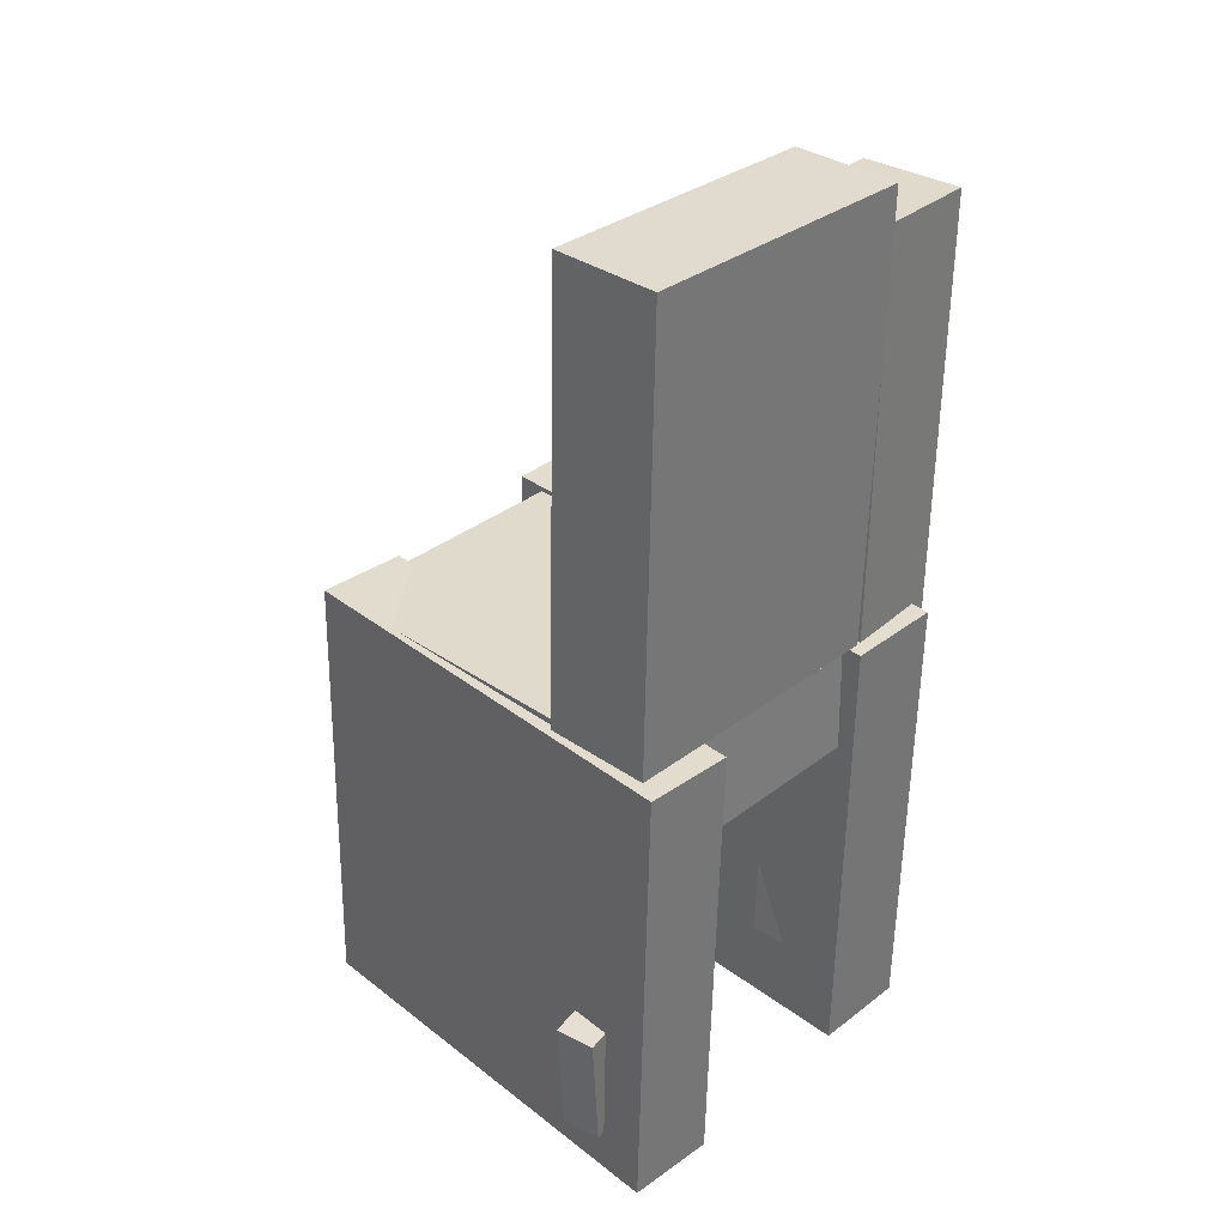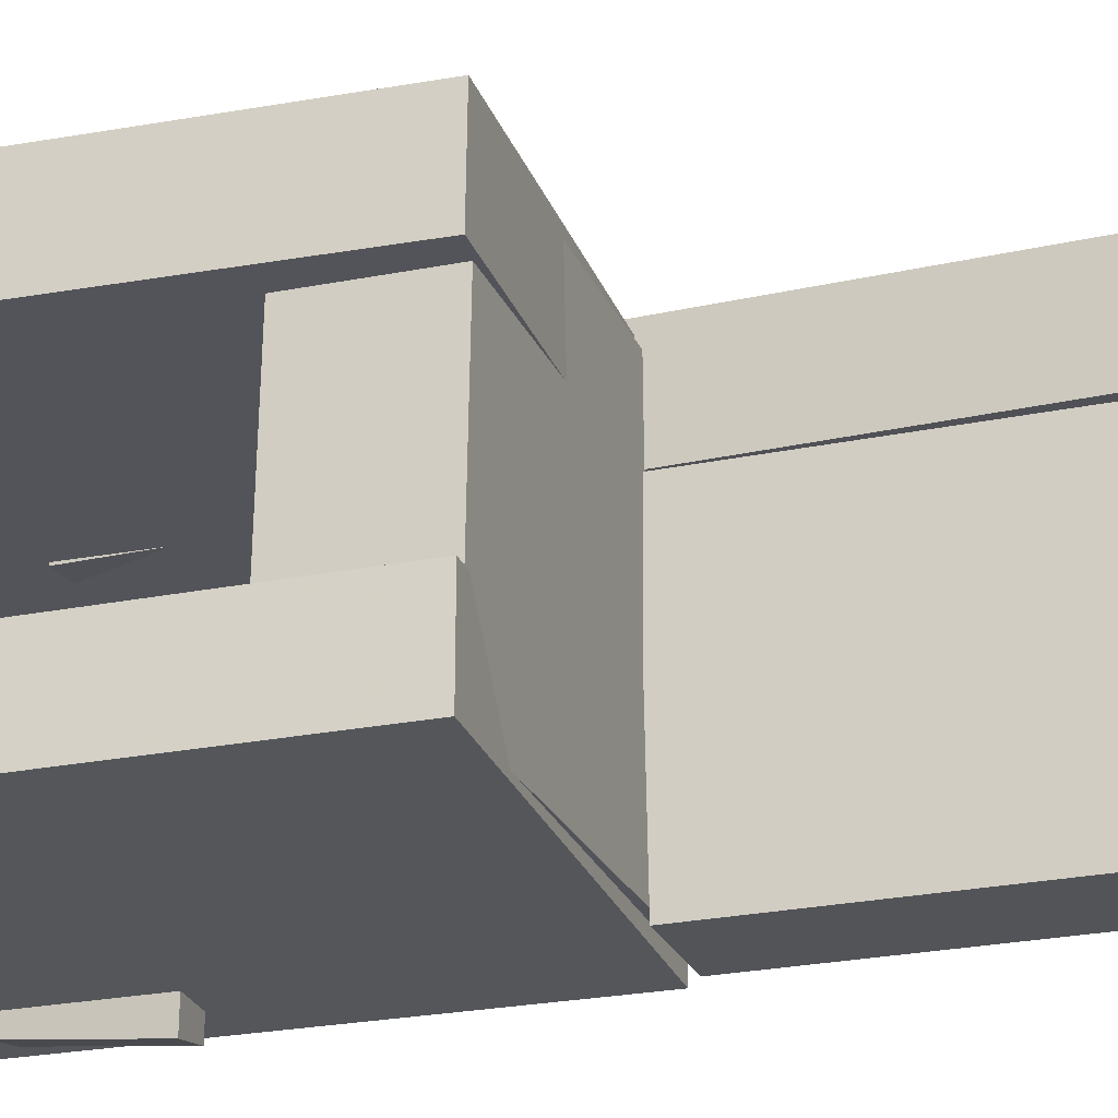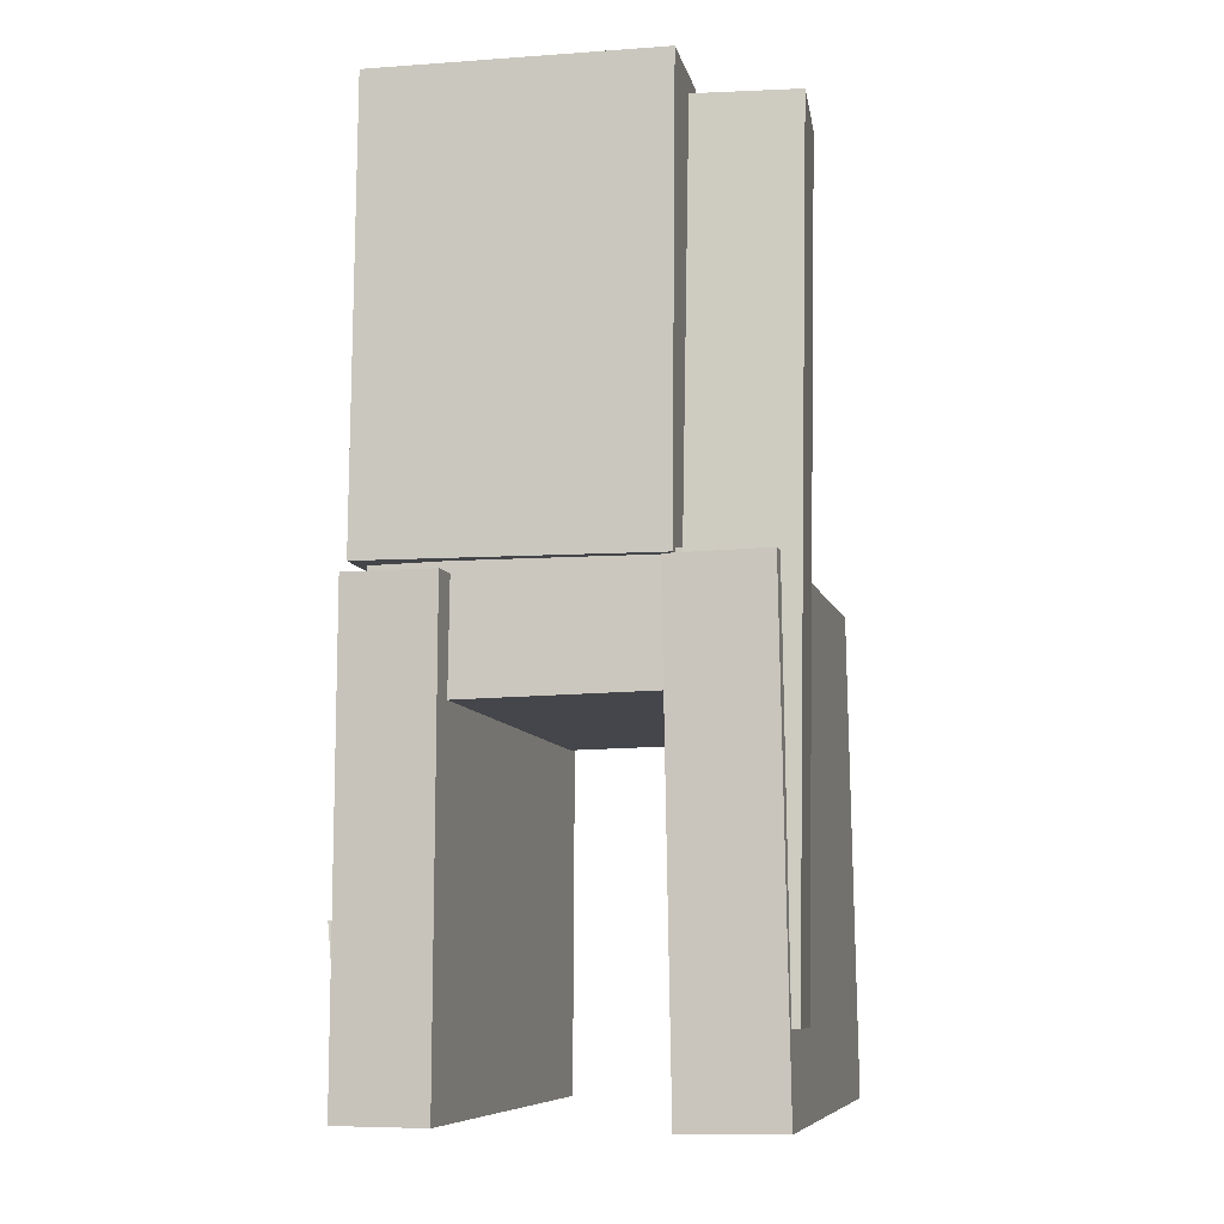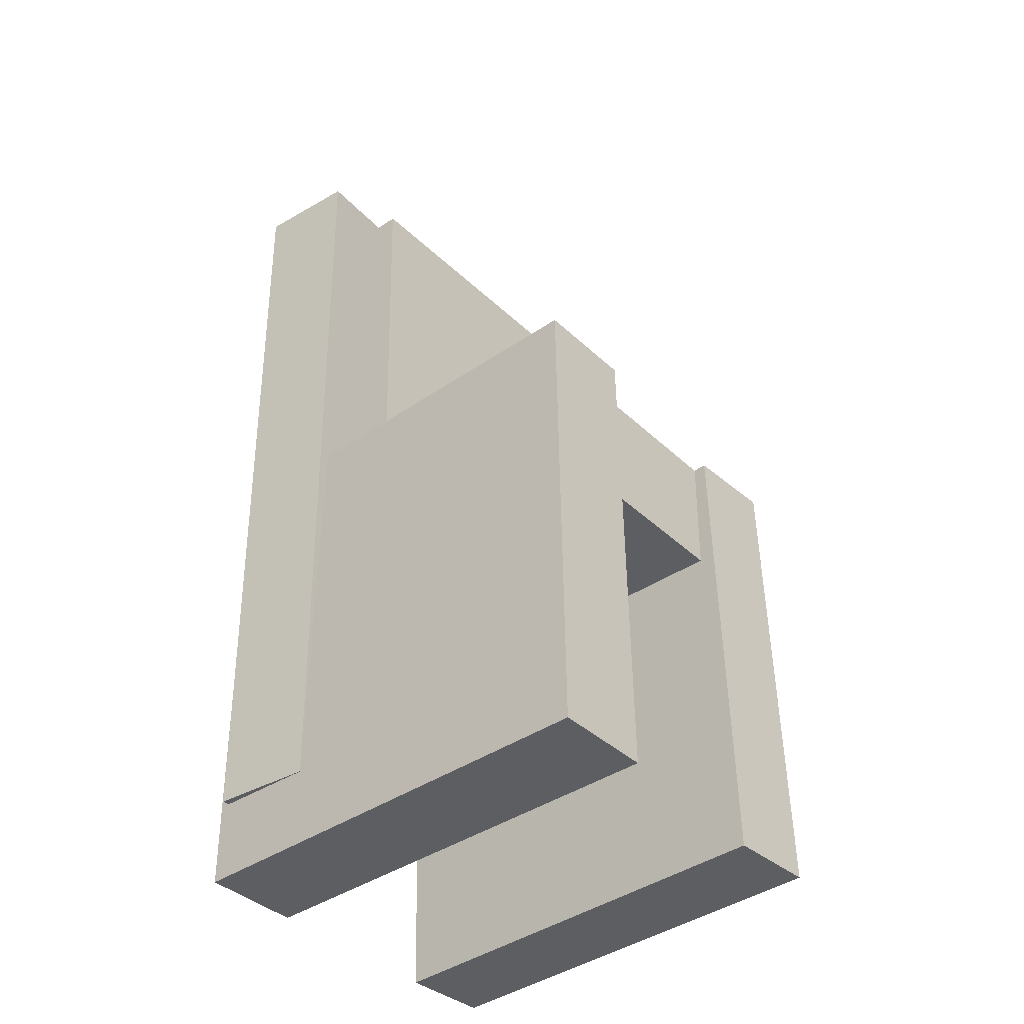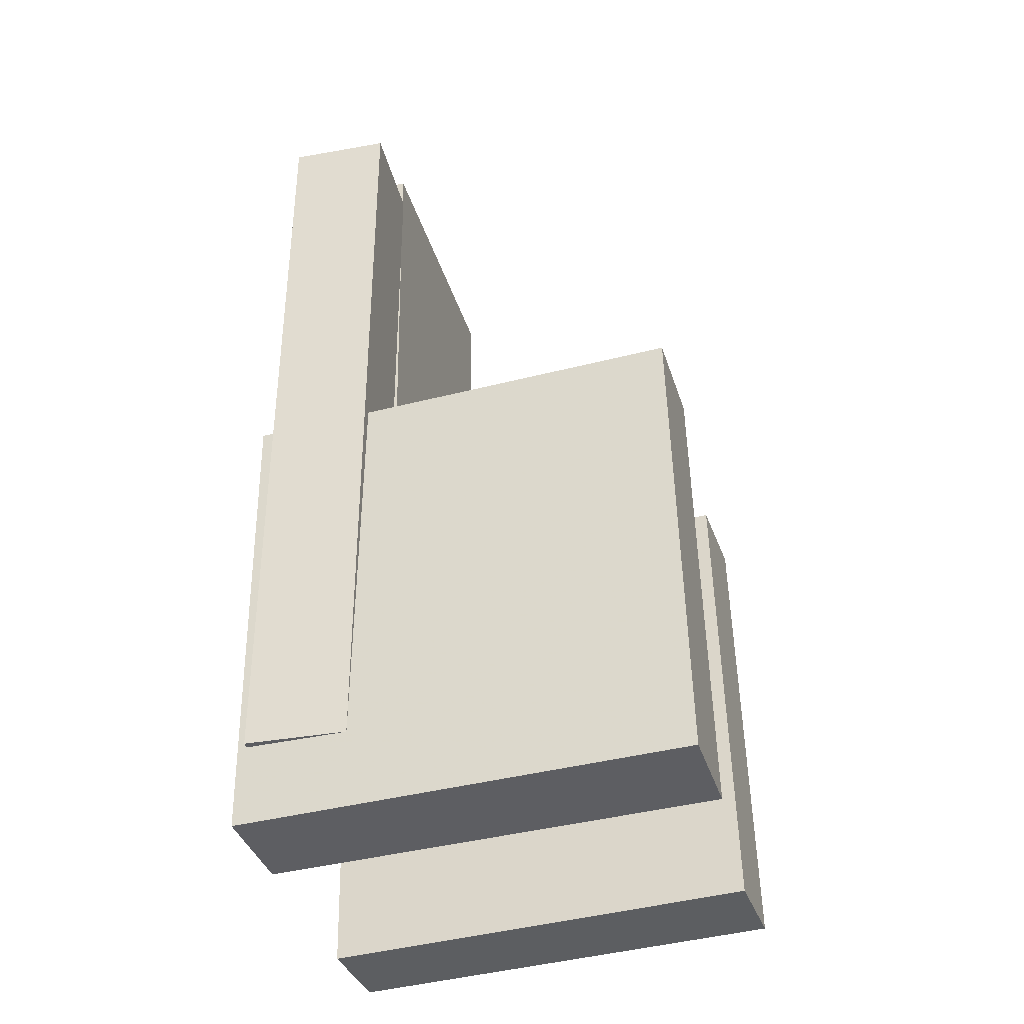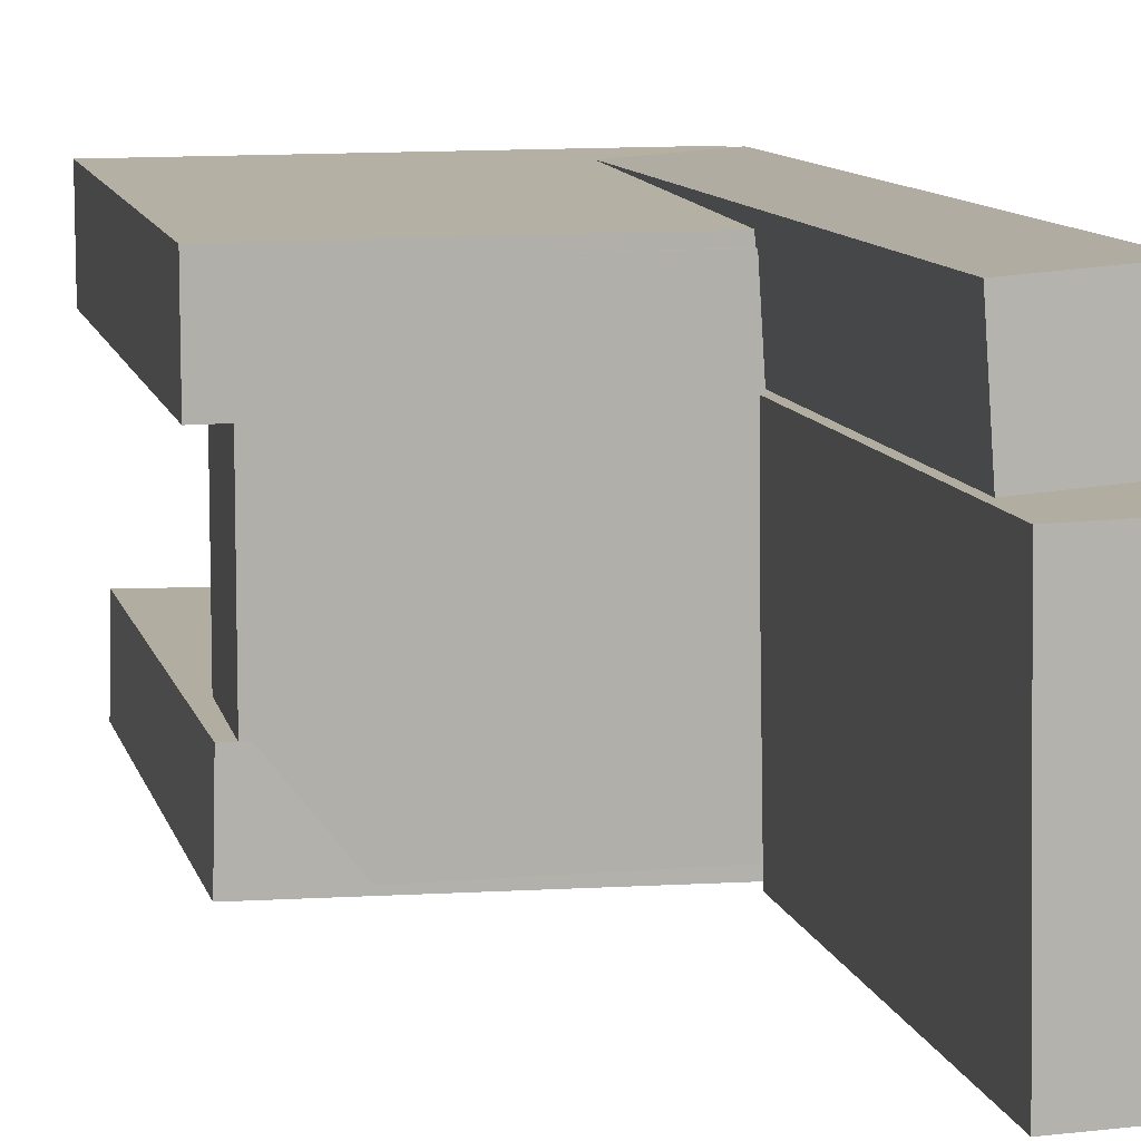
<metadata>
{"format":"obj","ext":"obj","renderer":"f3d","projection":"perspective","resolution":1024,"background":"white","views":[{"elev":33.3,"azim":-135.8,"up":"+Y"},{"elev":-24.0,"azim":108.6,"up":"+Z"},{"elev":-9.3,"azim":-77.0,"up":"+Y"},{"elev":-37.8,"azim":40.4,"up":"+Y"},{"elev":-37.7,"azim":17.0,"up":"+Y"},{"elev":11.0,"azim":167.4,"up":"+Z"}]}
</metadata>
<code>
v -0.186 -0.4151 0.08424
v -0.1861 -0.414 0.1724
v -0.1957 0.01296 0.07924
v -0.1958 0.01399 0.1674
v 0.21 -0.4061 0.08437
v 0.2099 -0.4051 0.1725
v 0.2003 0.0219 0.07937
v 0.2003 0.02293 0.1675
f 1.0 7.0 5.0
f 1.0 3.0 7.0
f 1.0 4.0 3.0
f 1.0 2.0 4.0
f 3.0 8.0 7.0
f 3.0 4.0 8.0
f 5.0 7.0 8.0
f 5.0 8.0 6.0
f 1.0 5.0 6.0
f 1.0 6.0 2.0
f 2.0 6.0 8.0
f 2.0 8.0 4.0
v -0.1544 -0.3701 -0.184
v -0.1469 -0.3661 -0.1392
v -0.1576 -0.2578 -0.1934
v -0.1501 -0.2538 -0.1486
v -0.1192 -0.3696 -0.19
v -0.1116 -0.3656 -0.1452
v -0.1224 -0.2573 -0.1994
v -0.1148 -0.2533 -0.1545
f 9.0 15.0 13.0
f 9.0 11.0 15.0
f 9.0 12.0 11.0
f 9.0 10.0 12.0
f 11.0 16.0 15.0
f 11.0 12.0 16.0
f 13.0 15.0 16.0
f 13.0 16.0 14.0
f 9.0 13.0 14.0
f 9.0 14.0 10.0
f 10.0 14.0 16.0
f 10.0 16.0 12.0
v -0.1862 0.01581 0.08628
v -0.09032 0.01693 0.08463
v -0.1909 0.4171 0.09081
v -0.09492 0.4183 0.08916
v -0.1907 0.01867 -0.1717
v -0.09479 0.01979 -0.1733
v -0.1953 0.42 -0.1672
v -0.09939 0.4211 -0.1688
f 17.0 23.0 21.0
f 17.0 19.0 23.0
f 17.0 20.0 19.0
f 17.0 18.0 20.0
f 19.0 24.0 23.0
f 19.0 20.0 24.0
f 21.0 23.0 24.0
f 21.0 24.0 22.0
f 17.0 21.0 22.0
f 17.0 22.0 18.0
f 18.0 22.0 24.0
f 18.0 24.0 20.0
v -0.1937 -0.4117 -0.1775
v -0.1961 -0.4124 -0.09611
v -0.2016 0.008035 -0.174
v -0.204 0.007314 -0.09262
v 0.1965 -0.4044 -0.1662
v 0.1941 -0.4051 -0.08483
v 0.1886 0.01531 -0.1627
v 0.1862 0.01458 -0.08133
f 25.0 31.0 29.0
f 25.0 27.0 31.0
f 25.0 28.0 27.0
f 25.0 26.0 28.0
f 27.0 32.0 31.0
f 27.0 28.0 32.0
f 29.0 31.0 32.0
f 29.0 32.0 30.0
f 25.0 29.0 30.0
f 25.0 30.0 26.0
f 26.0 30.0 32.0
f 26.0 32.0 28.0
v -0.09511 -0.3381 0.08113
v -0.1854 -0.3378 0.08738
v -0.09168 0.3802 0.09372
v -0.182 0.3805 0.09997
v -0.08883 -0.3397 0.1719
v -0.1791 -0.3394 0.1781
v -0.0854 0.3785 0.1845
v -0.1757 0.3789 0.1907
f 33.0 39.0 37.0
f 33.0 35.0 39.0
f 33.0 36.0 35.0
f 33.0 34.0 36.0
f 35.0 40.0 39.0
f 35.0 36.0 40.0
f 37.0 39.0 40.0
f 37.0 40.0 38.0
f 33.0 37.0 38.0
f 33.0 38.0 34.0
f 34.0 38.0 40.0
f 34.0 40.0 36.0
v -0.1764 0.01697 -0.1598
v -0.1777 -0.09211 -0.1581
v -0.1767 0.02181 0.1581
v -0.178 -0.08727 0.1598
v 0.1744 0.01297 -0.1594
v 0.1732 -0.09611 -0.1577
v 0.1742 0.01781 0.1585
v 0.1729 -0.09127 0.1601
f 41.0 47.0 45.0
f 41.0 43.0 47.0
f 41.0 44.0 43.0
f 41.0 42.0 44.0
f 43.0 48.0 47.0
f 43.0 44.0 48.0
f 45.0 47.0 48.0
f 45.0 48.0 46.0
f 41.0 45.0 46.0
f 41.0 46.0 42.0
f 42.0 46.0 48.0
f 42.0 48.0 44.0

</code>
